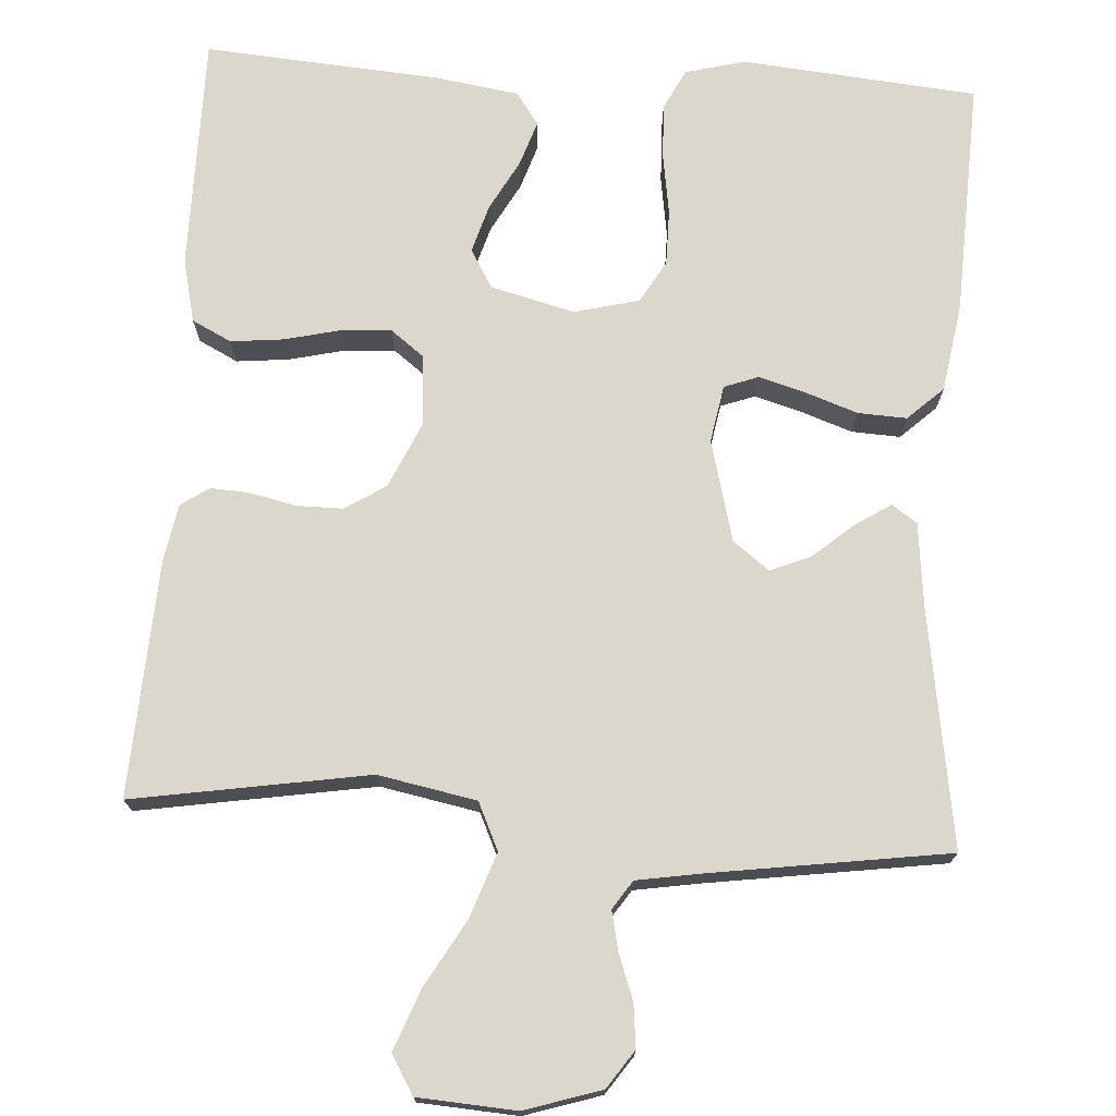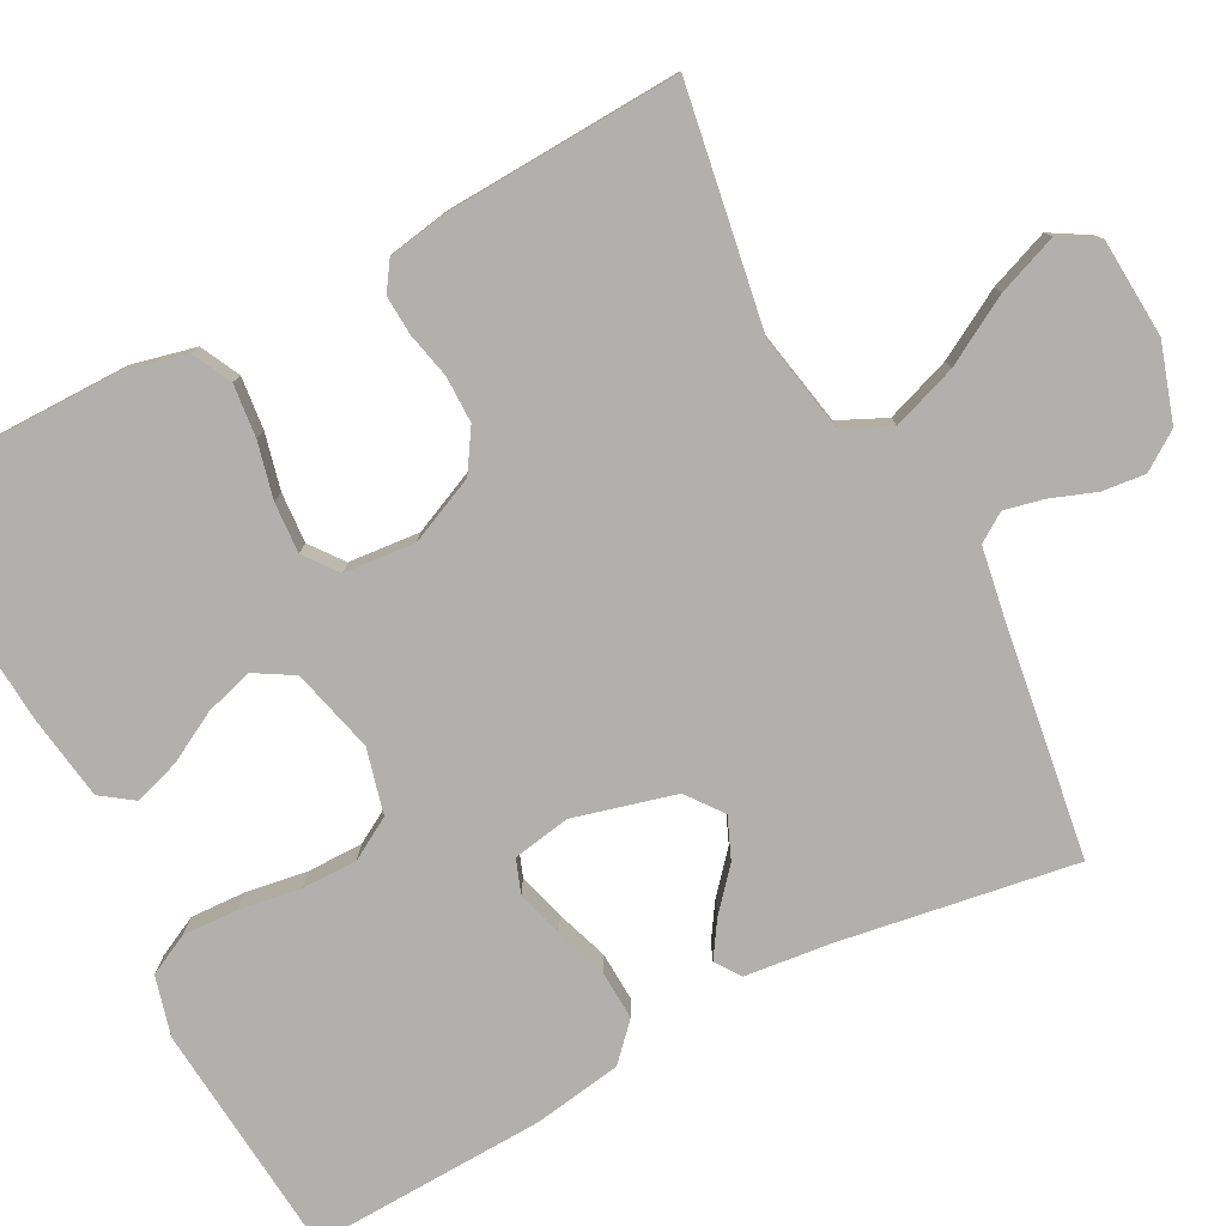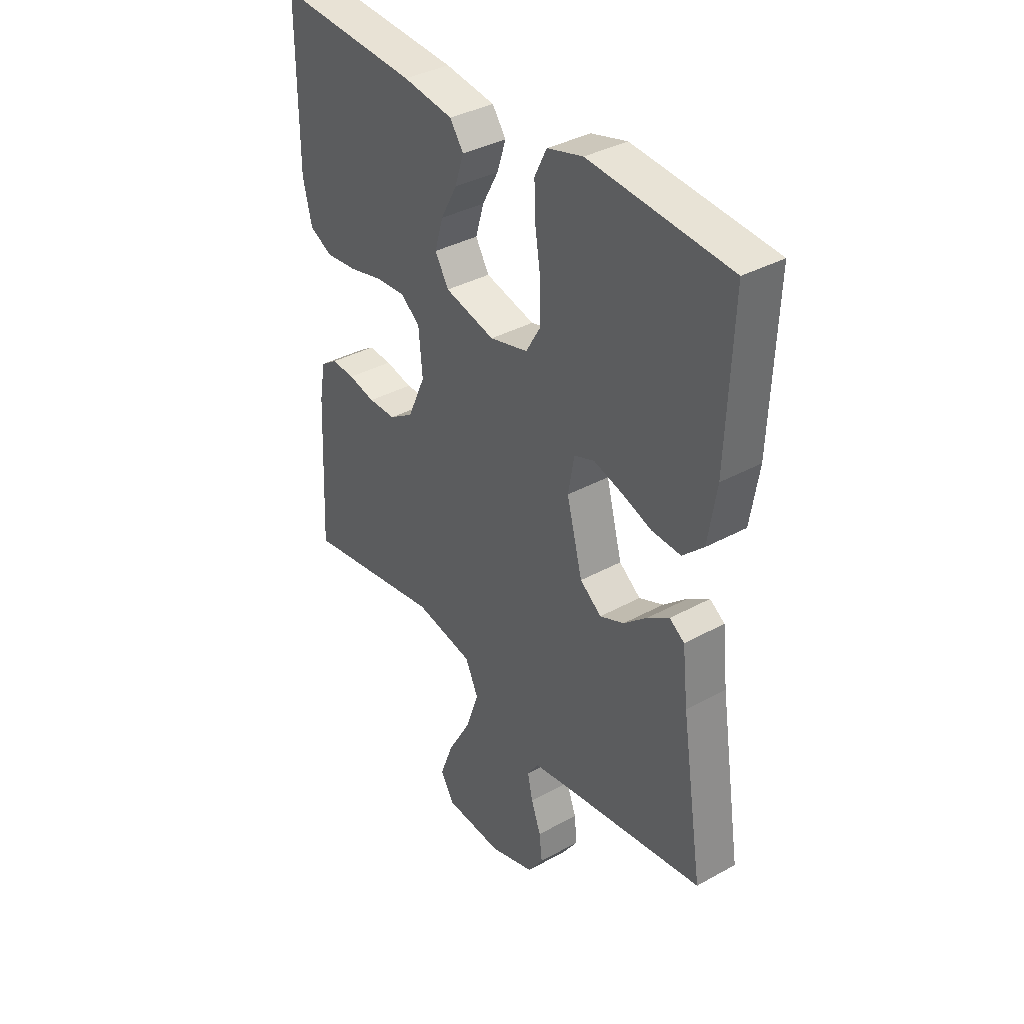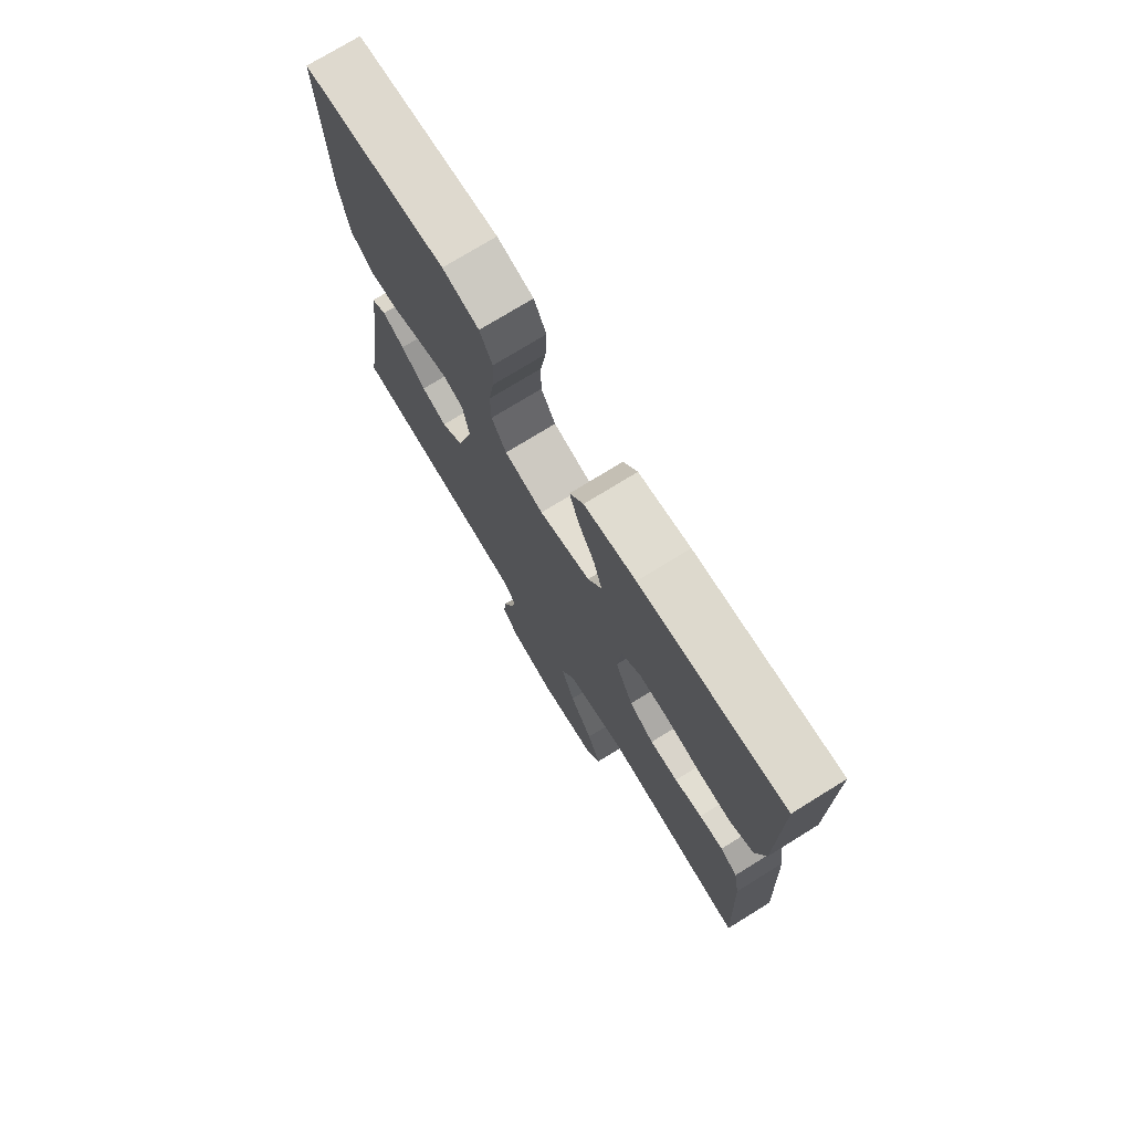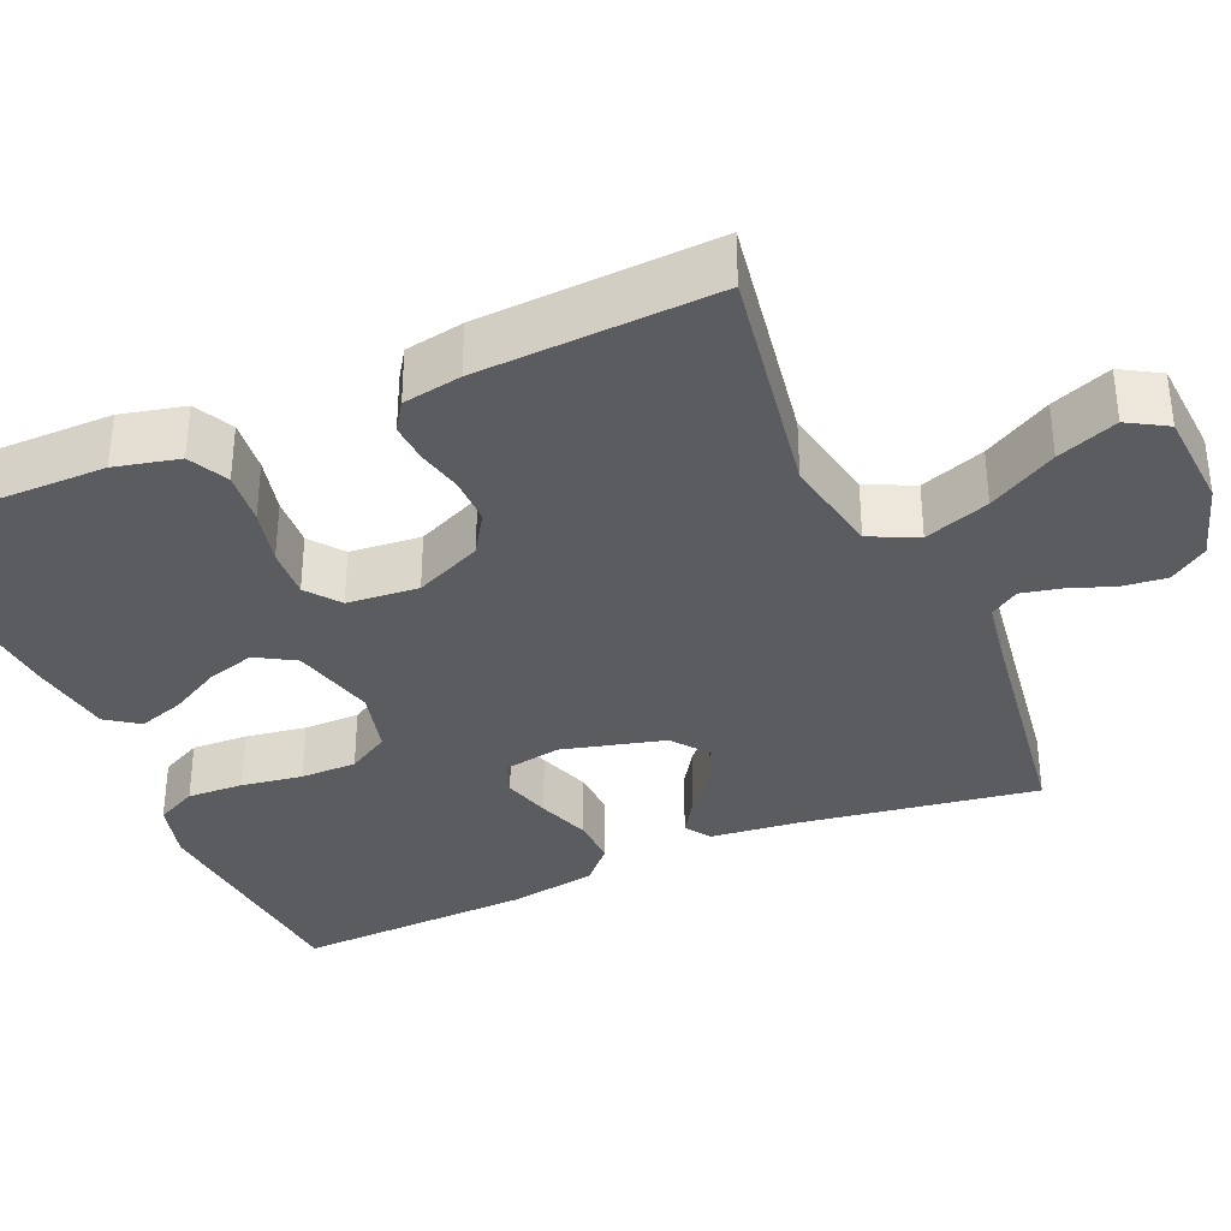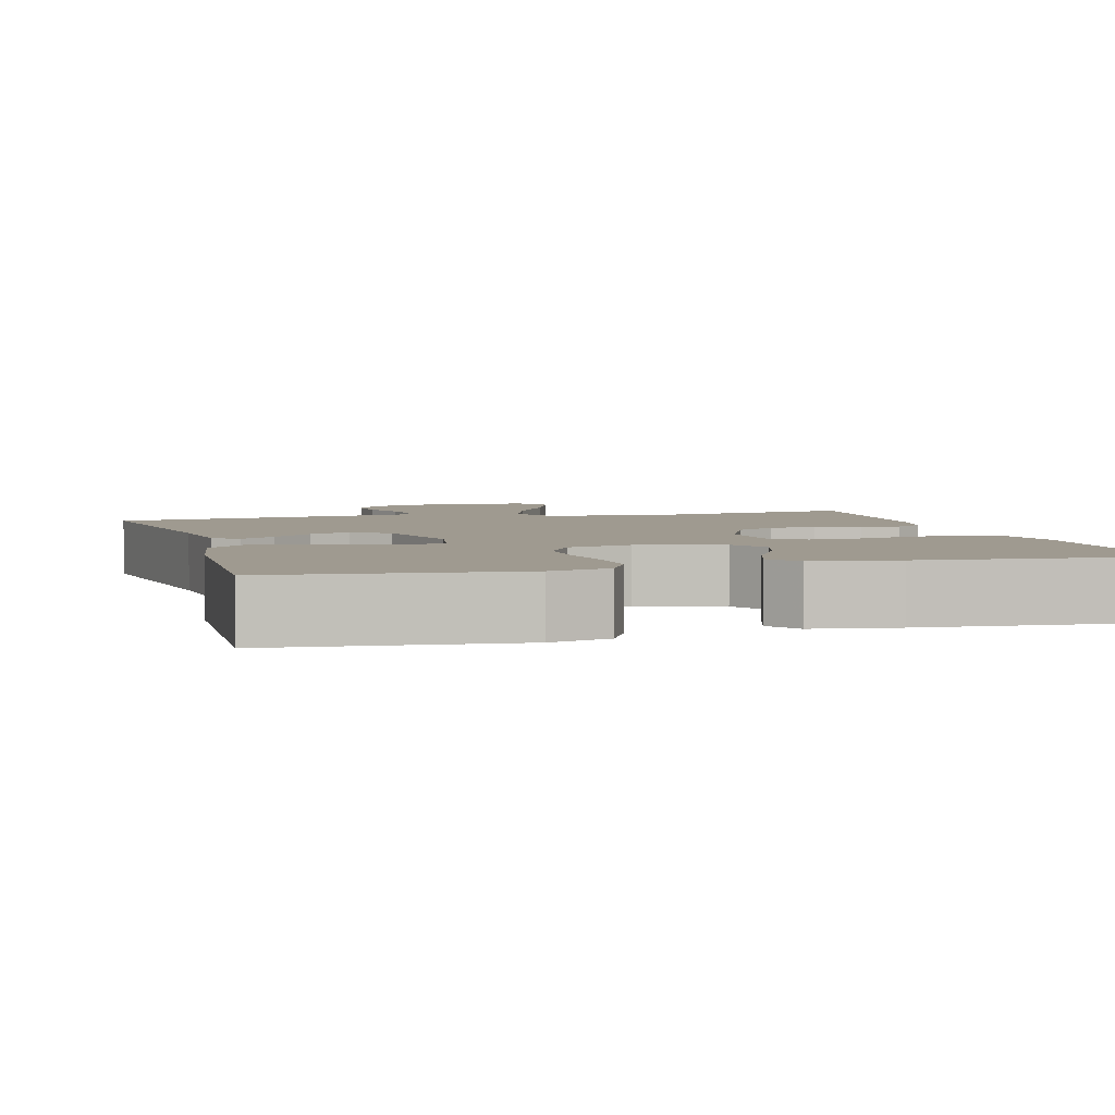
<metadata>
{"format":"obj","ext":"obj","renderer":"f3d","projection":"perspective","resolution":1024,"background":"white","views":[{"elev":73.2,"azim":-176.3,"up":"+Y"},{"elev":-78.7,"azim":117.7,"up":"+Y"},{"elev":36.5,"azim":-125.7,"up":"+Z"},{"elev":74.8,"azim":58.3,"up":"+Z"},{"elev":-35.0,"azim":113.6,"up":"+Y"},{"elev":3.9,"azim":-15.4,"up":"+Y"}]}
</metadata>
<code>
v 0.5 0.07 -0.5
v 0.2 0.07 -0.45
v 0.075 0.07 -0.474
v 0.047 0.07 -0.534
v 0.076 0.07 -0.616
v 0.125 0.07 -0.702
v 0.154 0.07 -0.778
v 0.125 0.07 -0.827
v 0 0.07 -0.835
v -0.097 0.07 -0.804
v -0.13 0.07 -0.756
v -0.124 0.07 -0.701
v -0.103 0.07 -0.644
v -0.092 0.07 -0.594
v -0.116 0.07 -0.558
v -0.2 0.07 -0.544
v -0.5 0.07 -0.5
v -0.453 0.07 -0.2
v -0.441 0.07 -0.091
v -0.409 0.07 -0.069
v -0.364 0.07 -0.098
v -0.313 0.07 -0.142
v -0.261 0.07 -0.164
v -0.215 0.07 -0.129
v -0.181 0.07 0
v -0.194 0.07 0.073
v -0.237 0.07 0.089
v -0.297 0.07 0.072
v -0.363 0.07 0.049
v -0.425 0.07 0.046
v -0.47 0.07 0.088
v -0.488 0.07 0.2
v -0.5 0.07 0.5
v -0.2 0.07 0.527
v -0.124 0.07 0.507
v -0.098 0.07 0.455
v -0.101 0.07 0.384
v -0.113 0.07 0.307
v -0.113 0.07 0.236
v -0.082 0.07 0.183
v 0 0.07 0.162
v 0.107 0.07 0.189
v 0.136 0.07 0.238
v 0.118 0.07 0.299
v 0.083 0.07 0.363
v 0.064 0.07 0.421
v 0.093 0.07 0.462
v 0.2 0.07 0.478
v 0.5 0.07 0.5
v 0.5 0.07 0.2
v 0.481 0.07 0.119
v 0.431 0.07 0.094
v 0.364 0.07 0.101
v 0.293 0.07 0.118
v 0.229 0.07 0.122
v 0.187 0.07 0.09
v 0.179 0.07 0
v 0.217 0.07 -0.085
v 0.269 0.07 -0.118
v 0.328 0.07 -0.118
v 0.386 0.07 -0.105
v 0.436 0.07 -0.102
v 0.472 0.07 -0.126
v 0.485 0.07 -0.2
v 0.5 0 -0.5
v 0.2 0 -0.45
v 0.075 0 -0.474
v 0.047 0 -0.534
v 0.076 0 -0.616
v 0.125 0 -0.702
v 0.154 0 -0.778
v 0.125 0 -0.827
v 0 0 -0.835
v -0.097 0 -0.804
v -0.13 0 -0.756
v -0.124 0 -0.701
v -0.103 0 -0.644
v -0.092 0 -0.594
v -0.116 0 -0.558
v -0.2 0 -0.544
v -0.5 0 -0.5
v -0.453 0 -0.2
v -0.441 0 -0.091
v -0.409 0 -0.069
v -0.364 0 -0.098
v -0.313 0 -0.142
v -0.261 0 -0.164
v -0.215 0 -0.129
v -0.181 0 0
v -0.194 0 0.073
v -0.237 0 0.089
v -0.297 0 0.072
v -0.363 0 0.049
v -0.425 0 0.046
v -0.47 0 0.088
v -0.488 0 0.2
v -0.5 0 0.5
v -0.2 0 0.527
v -0.124 0 0.507
v -0.098 0 0.455
v -0.101 0 0.384
v -0.113 0 0.307
v -0.113 0 0.236
v -0.082 0 0.183
v 0 0 0.162
v 0.107 0 0.189
v 0.136 0 0.238
v 0.118 0 0.299
v 0.083 0 0.363
v 0.064 0 0.421
v 0.093 0 0.462
v 0.2 0 0.478
v 0.5 0 0.5
v 0.5 0 0.2
v 0.481 0 0.119
v 0.431 0 0.094
v 0.364 0 0.101
v 0.293 0 0.118
v 0.229 0 0.122
v 0.187 0 0.09
v 0.179 0 0
v 0.217 0 -0.085
v 0.269 0 -0.118
v 0.328 0 -0.118
v 0.386 0 -0.105
v 0.436 0 -0.102
v 0.472 0 -0.126
v 0.485 0 -0.2
f 64 1 2
f 63 64 2
f 62 63 2
f 61 62 2
f 60 61 2
f 59 60 2 3
f 58 59 3
f 57 58 3 4
f 56 57 4
f 52 53 54
f 51 52 54
f 50 51 54
f 49 50 54
f 48 49 54
f 47 48 54
f 46 47 54
f 45 46 54
f 44 45 54
f 43 44 54 55
f 42 43 55 56
f 36 37 38
f 35 36 38
f 34 35 38
f 33 34 38
f 32 33 38
f 31 32 38
f 30 31 38
f 29 30 38
f 28 29 38
f 27 28 38 39
f 26 27 39 40
f 20 21 22
f 19 20 22
f 18 19 22
f 18 22 23
f 17 18 23
f 16 17 23
f 15 16 23 24
f 11 12 13
f 10 11 13
f 9 10 13
f 8 9 13
f 7 8 13
f 6 7 13
f 5 6 13
f 4 5 13 14
f 15 24 25
f 14 15 25
f 4 14 25
f 56 4 25
f 42 56 25
f 41 42 25
f 25 26 40 41
f 66 65 128
f 66 128 127
f 66 127 126
f 66 126 125
f 66 125 124
f 67 66 124 123
f 67 123 122
f 68 67 122 121
f 68 121 120
f 118 117 116
f 118 116 115
f 118 115 114
f 118 114 113
f 118 113 112
f 118 112 111
f 118 111 110
f 118 110 109
f 118 109 108
f 119 118 108 107
f 120 119 107 106
f 102 101 100
f 102 100 99
f 102 99 98
f 102 98 97
f 102 97 96
f 102 96 95
f 102 95 94
f 102 94 93
f 102 93 92
f 103 102 92 91
f 104 103 91 90
f 86 85 84
f 86 84 83
f 86 83 82
f 87 86 82
f 87 82 81
f 87 81 80
f 88 87 80 79
f 77 76 75
f 77 75 74
f 77 74 73
f 77 73 72
f 77 72 71
f 77 71 70
f 77 70 69
f 78 77 69 68
f 89 88 79
f 89 79 78
f 89 78 68
f 89 68 120
f 89 120 106
f 89 106 105
f 105 104 90 89
f 1 65 66 2
f 2 66 67 3
f 3 67 68 4
f 4 68 69 5
f 5 69 70 6
f 6 70 71 7
f 7 71 72 8
f 8 72 73 9
f 9 73 74 10
f 10 74 75 11
f 11 75 76 12
f 12 76 77 13
f 13 77 78 14
f 14 78 79 15
f 15 79 80 16
f 16 80 81 17
f 17 81 82 18
f 18 82 83 19
f 19 83 84 20
f 20 84 85 21
f 21 85 86 22
f 22 86 87 23
f 23 87 88 24
f 24 88 89 25
f 25 89 90 26
f 26 90 91 27
f 27 91 92 28
f 28 92 93 29
f 29 93 94 30
f 30 94 95 31
f 31 95 96 32
f 32 96 97 33
f 33 97 98 34
f 34 98 99 35
f 35 99 100 36
f 36 100 101 37
f 37 101 102 38
f 38 102 103 39
f 39 103 104 40
f 40 104 105 41
f 41 105 106 42
f 42 106 107 43
f 43 107 108 44
f 44 108 109 45
f 45 109 110 46
f 46 110 111 47
f 47 111 112 48
f 48 112 113 49
f 49 113 114 50
f 50 114 115 51
f 51 115 116 52
f 52 116 117 53
f 53 117 118 54
f 54 118 119 55
f 55 119 120 56
f 56 120 121 57
f 57 121 122 58
f 58 122 123 59
f 59 123 124 60
f 60 124 125 61
f 61 125 126 62
f 62 126 127 63
f 63 127 128 64
f 64 128 65 1

</code>
